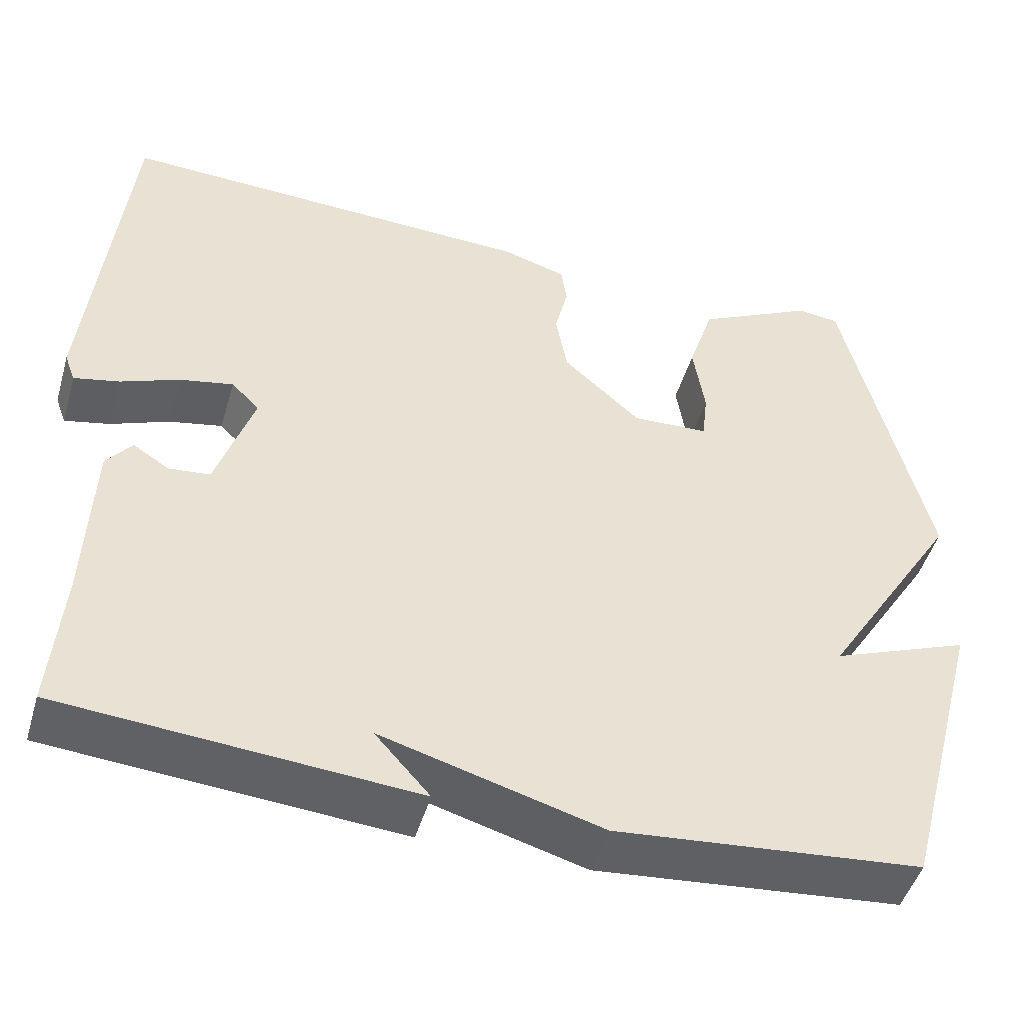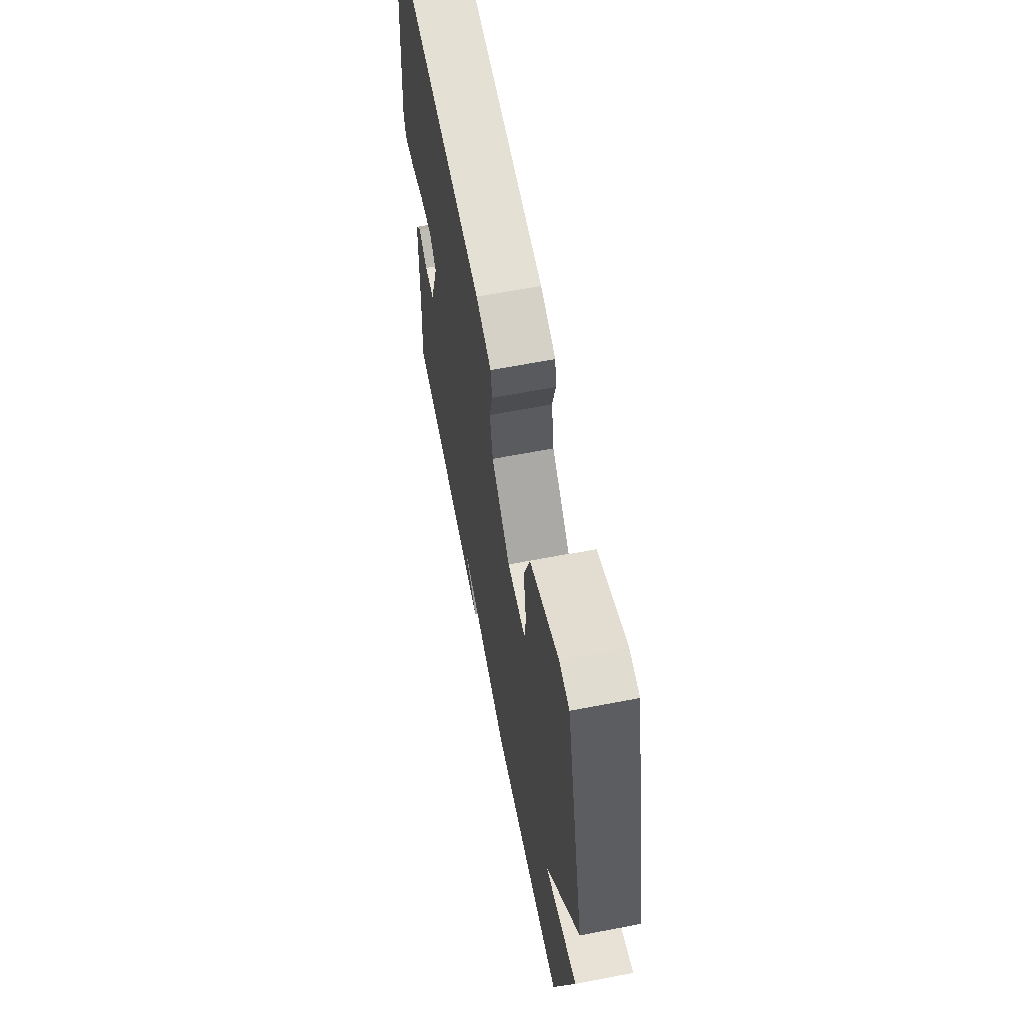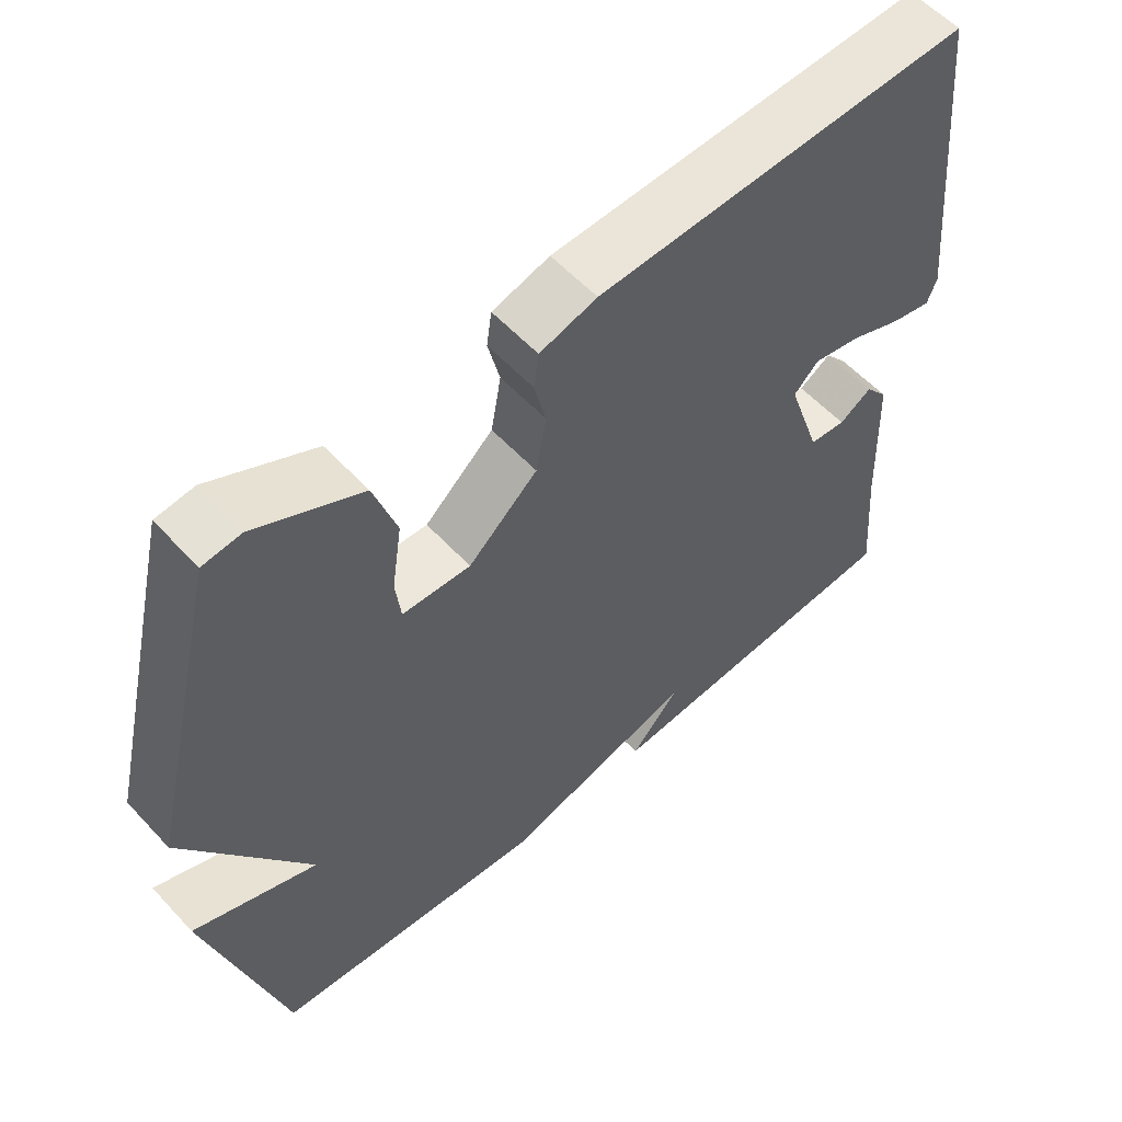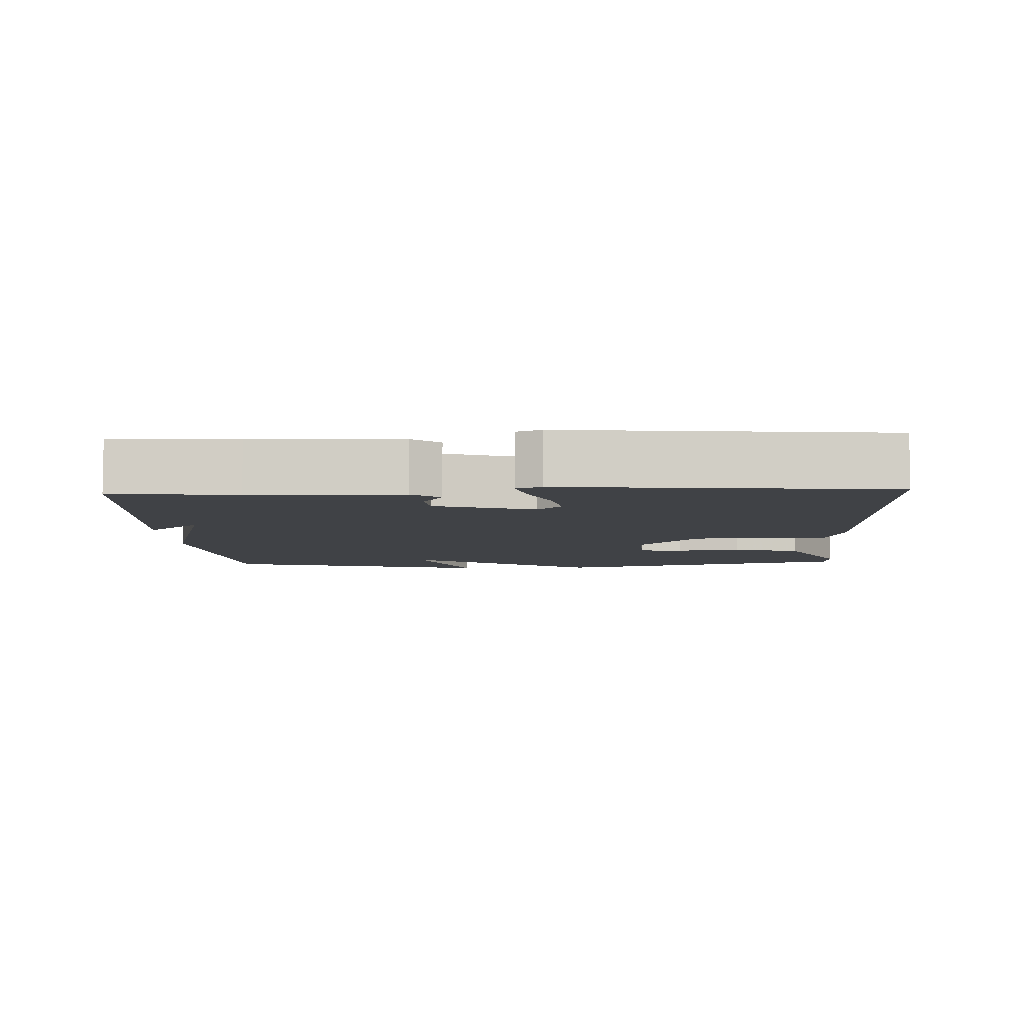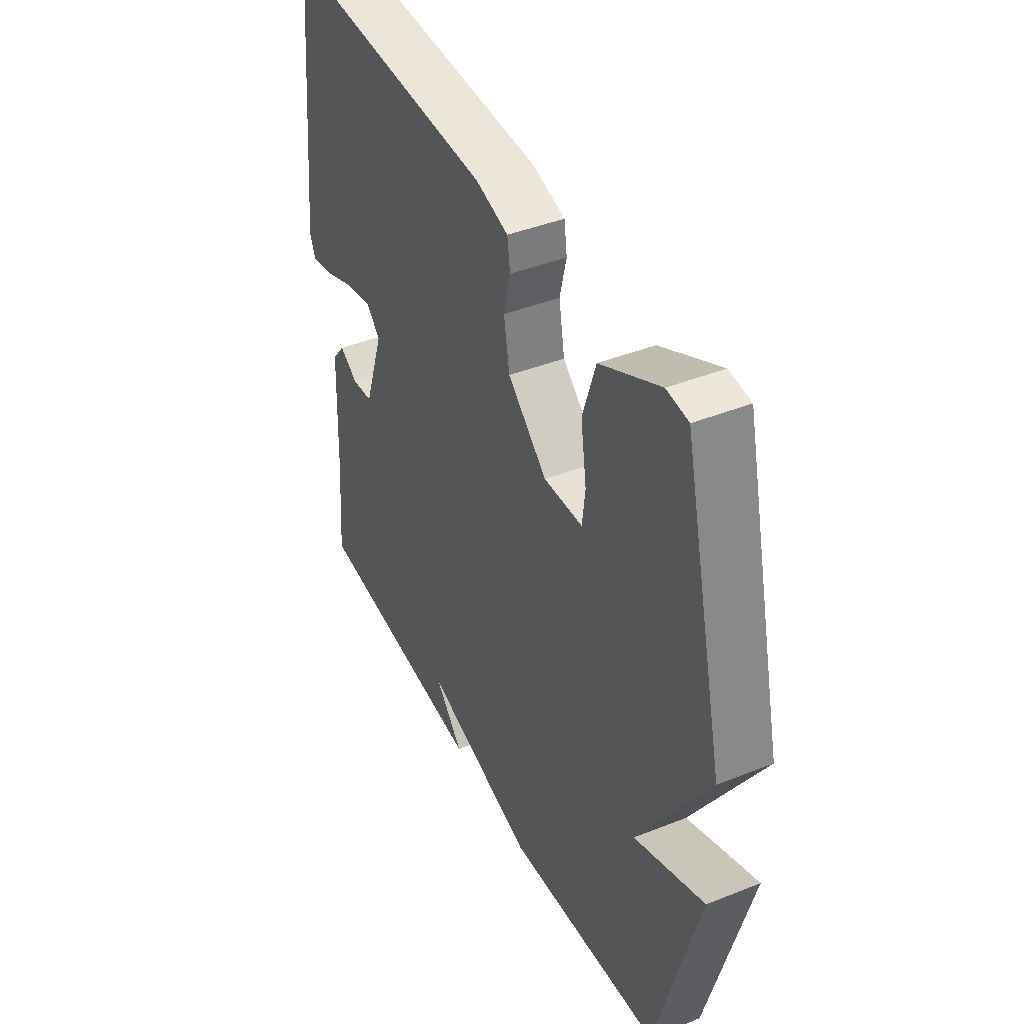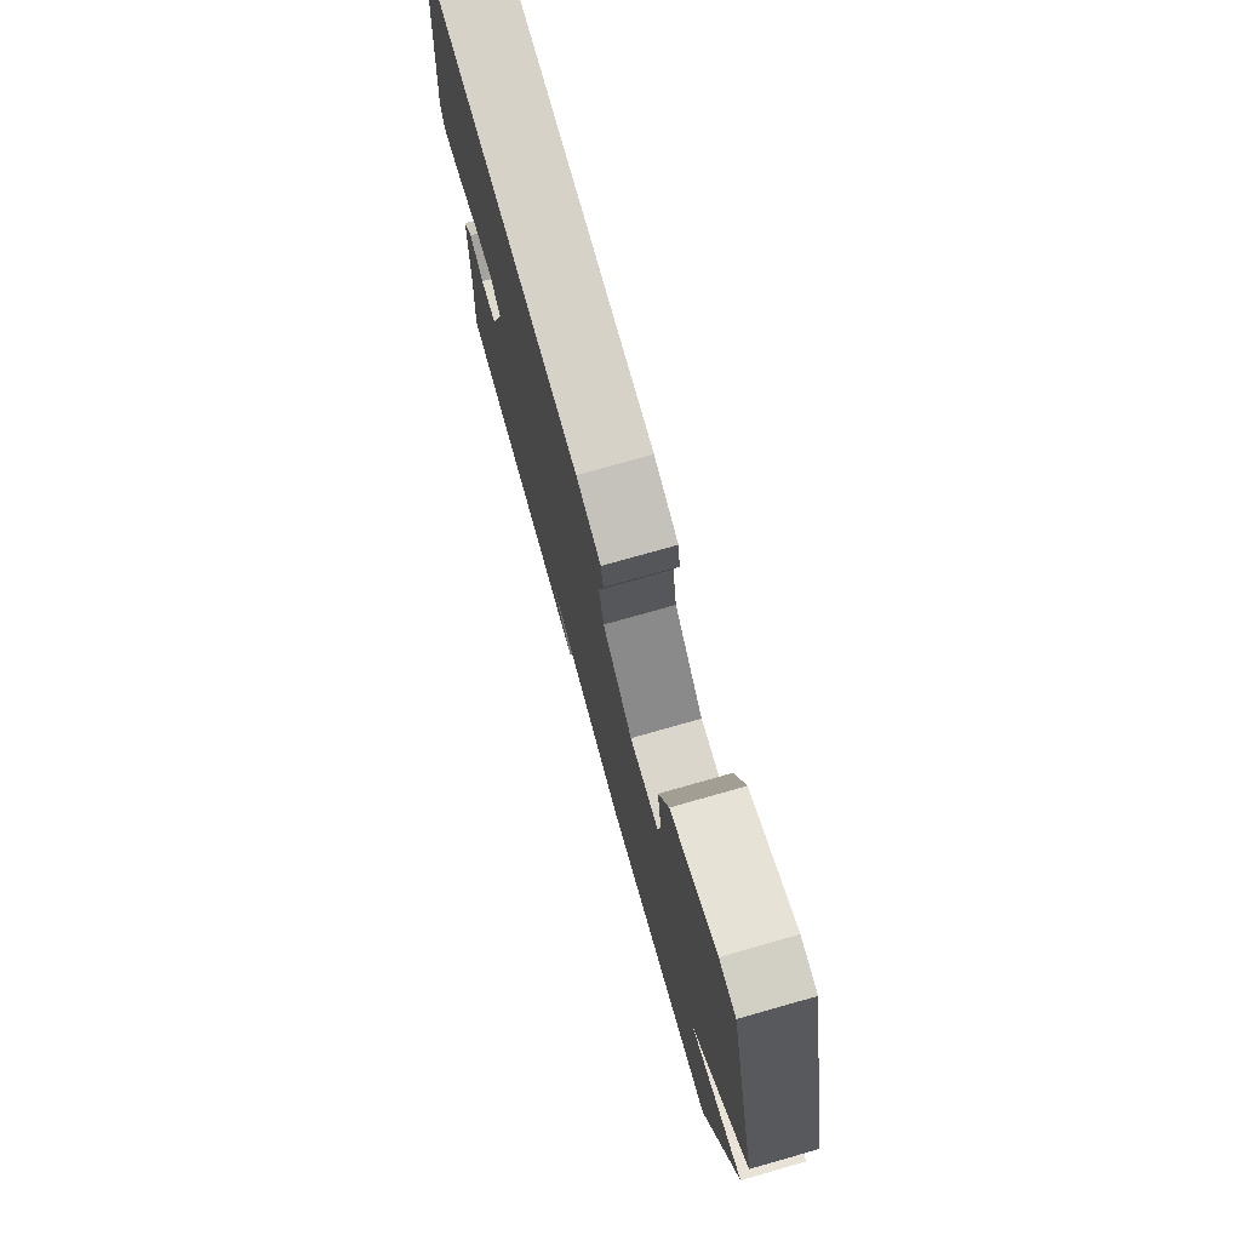
<metadata>
{"format":"obj","ext":"obj","renderer":"f3d","projection":"perspective","resolution":1024,"background":"white","views":[{"elev":-47.7,"azim":-16.2,"up":"+Z"},{"elev":63.6,"azim":79.0,"up":"+Z"},{"elev":56.9,"azim":137.9,"up":"+Z"},{"elev":-6.5,"azim":-87.2,"up":"+Y"},{"elev":42.1,"azim":64.4,"up":"+Z"},{"elev":76.1,"azim":74.2,"up":"+Z"}]}
</metadata>
<code>
v -0.5 0.07 0.5
v 0.011 0.07 0.481
v 0.089 0.07 0.458
v 0.096 0.07 0.41
v 0.08 0.07 0.343
v 0.094 0.07 0.265
v 0.188 0.07 0.181
v 0.281 0.07 0.185
v 0.288 0.07 0.246
v 0.274 0.07 0.338
v 0.305 0.07 0.434
v 0.448 0.07 0.506
v 0.5 0.07 0.5
v 0.601 0.07 0.078
v 0.433 0.07 -0.187
v 0.601 0.07 -0.122
v 0.5 0.07 -0.5
v 0.128 0.07 -0.534
v -0.139 0.07 -0.459
v -0.072 0.07 -0.534
v -0.5 0.07 -0.5
v -0.486 0.07 -0.327
v -0.478 0.07 -0.118
v -0.447 0.07 -0.079
v -0.403 0.07 -0.107
v -0.353 0.07 -0.102
v -0.307 0.07 0.036
v -0.341 0.07 0.07
v -0.406 0.07 0.057
v -0.477 0.07 0.029
v -0.532 0.07 0.017
v -0.545 0.07 0.052
v -0.5 0 0.5
v 0.011 0 0.481
v 0.089 0 0.458
v 0.096 0 0.41
v 0.08 0 0.343
v 0.094 0 0.265
v 0.188 0 0.181
v 0.281 0 0.185
v 0.288 0 0.246
v 0.274 0 0.338
v 0.305 0 0.434
v 0.448 0 0.506
v 0.5 0 0.5
v 0.601 0 0.078
v 0.433 0 -0.187
v 0.601 0 -0.122
v 0.5 0 -0.5
v 0.128 0 -0.534
v -0.139 0 -0.459
v -0.072 0 -0.534
v -0.5 0 -0.5
v -0.486 0 -0.327
v -0.478 0 -0.118
v -0.447 0 -0.079
v -0.403 0 -0.107
v -0.353 0 -0.102
v -0.307 0 0.036
v -0.341 0 0.07
v -0.406 0 0.057
v -0.477 0 0.029
v -0.532 0 0.017
v -0.545 0 0.052
f 3 4 5
f 2 3 5
f 1 2 5
f 32 1 5
f 31 32 5
f 30 31 5
f 29 30 5
f 28 29 5 6
f 27 28 6 7
f 26 27 7 8
f 22 23 24 25
f 22 25 26
f 19 20 21 22
f 19 22 26 8
f 17 18 19
f 16 17 19
f 15 16 19
f 13 14 15
f 12 13 15
f 11 12 15
f 10 11 15
f 9 10 15
f 8 9 15
f 8 15 19
f 37 36 35
f 37 35 34
f 37 34 33
f 37 33 64
f 37 64 63
f 37 63 62
f 37 62 61
f 38 37 61 60
f 39 38 60 59
f 40 39 59 58
f 57 56 55 54
f 58 57 54
f 54 53 52 51
f 40 58 54 51
f 51 50 49
f 51 49 48
f 51 48 47
f 47 46 45
f 47 45 44
f 47 44 43
f 47 43 42
f 47 42 41
f 47 41 40
f 51 47 40
f 1 33 34 2
f 2 34 35 3
f 3 35 36 4
f 4 36 37 5
f 5 37 38 6
f 6 38 39 7
f 7 39 40 8
f 8 40 41 9
f 9 41 42 10
f 10 42 43 11
f 11 43 44 12
f 12 44 45 13
f 13 45 46 14
f 14 46 47 15
f 15 47 48 16
f 16 48 49 17
f 17 49 50 18
f 18 50 51 19
f 19 51 52 20
f 20 52 53 21
f 21 53 54 22
f 22 54 55 23
f 23 55 56 24
f 24 56 57 25
f 25 57 58 26
f 26 58 59 27
f 27 59 60 28
f 28 60 61 29
f 29 61 62 30
f 30 62 63 31
f 31 63 64 32
f 32 64 33 1

</code>
